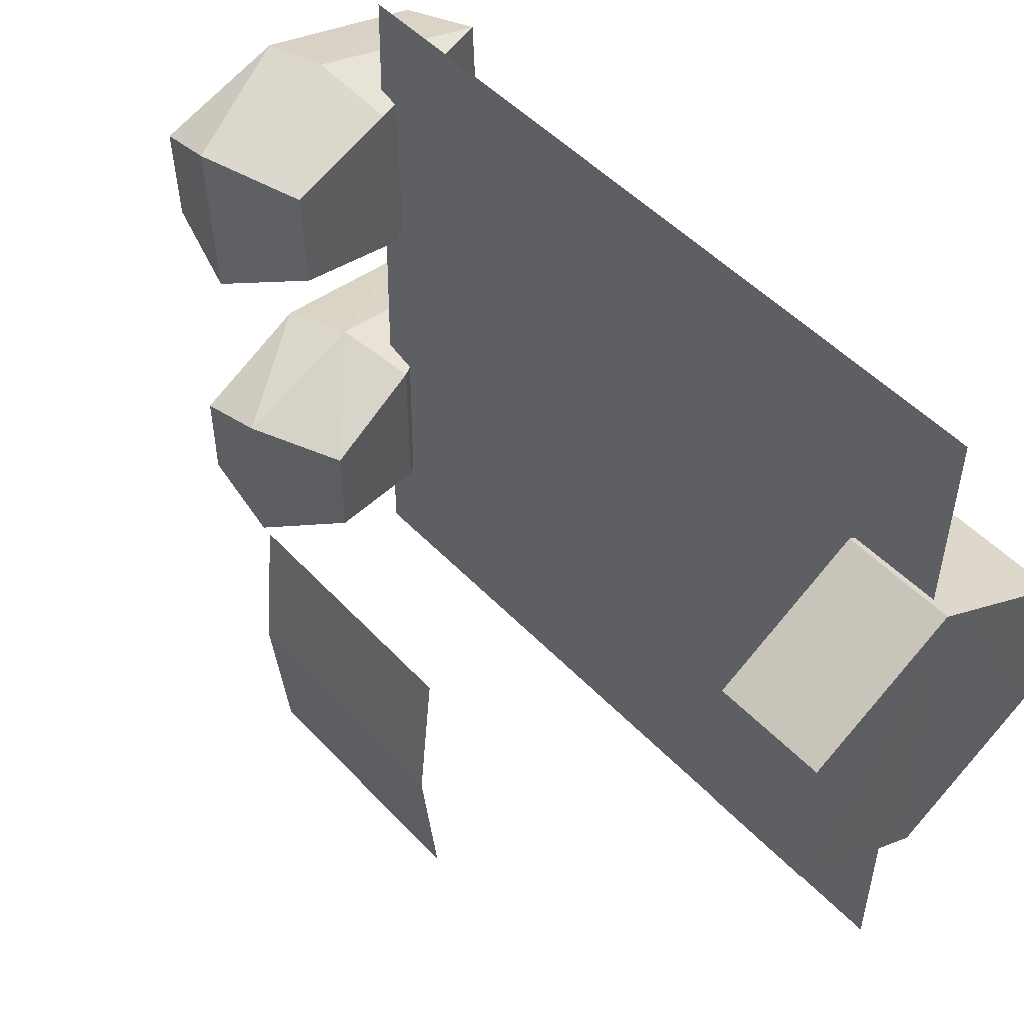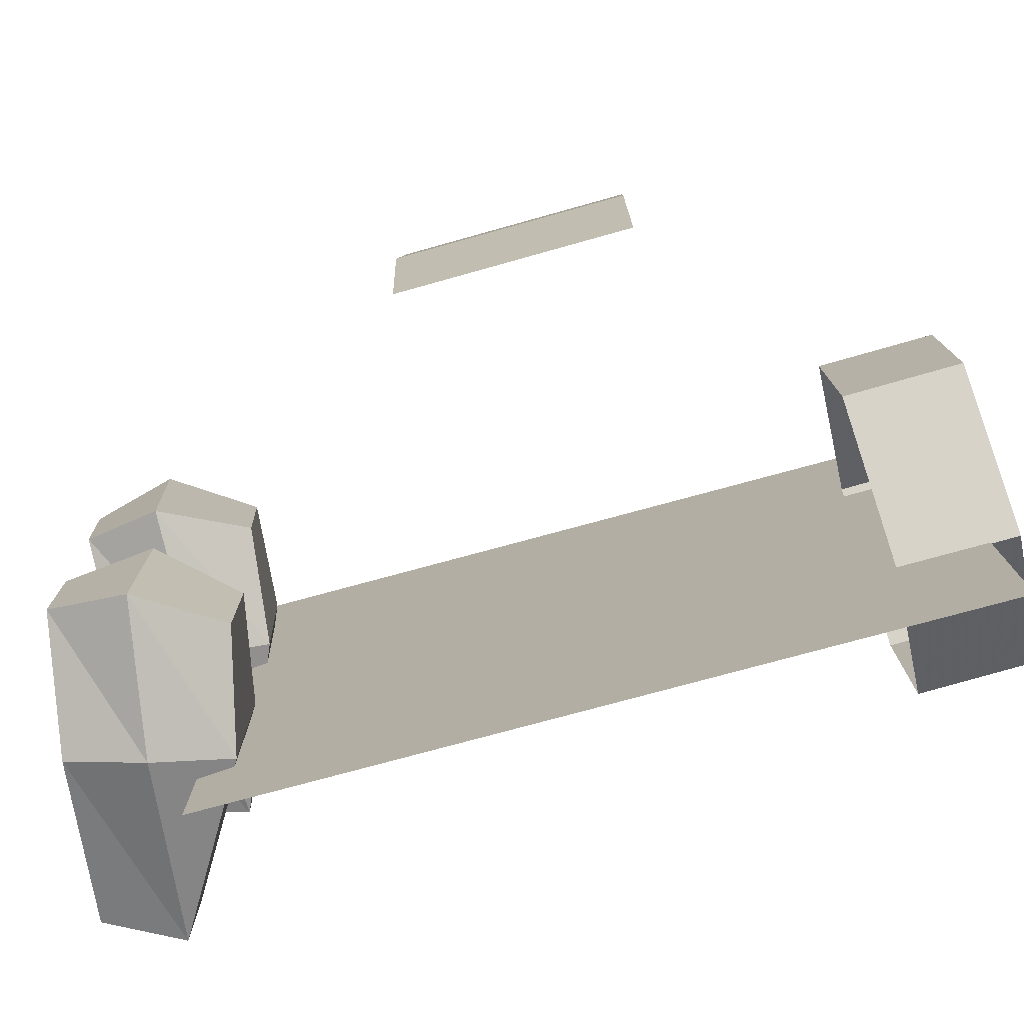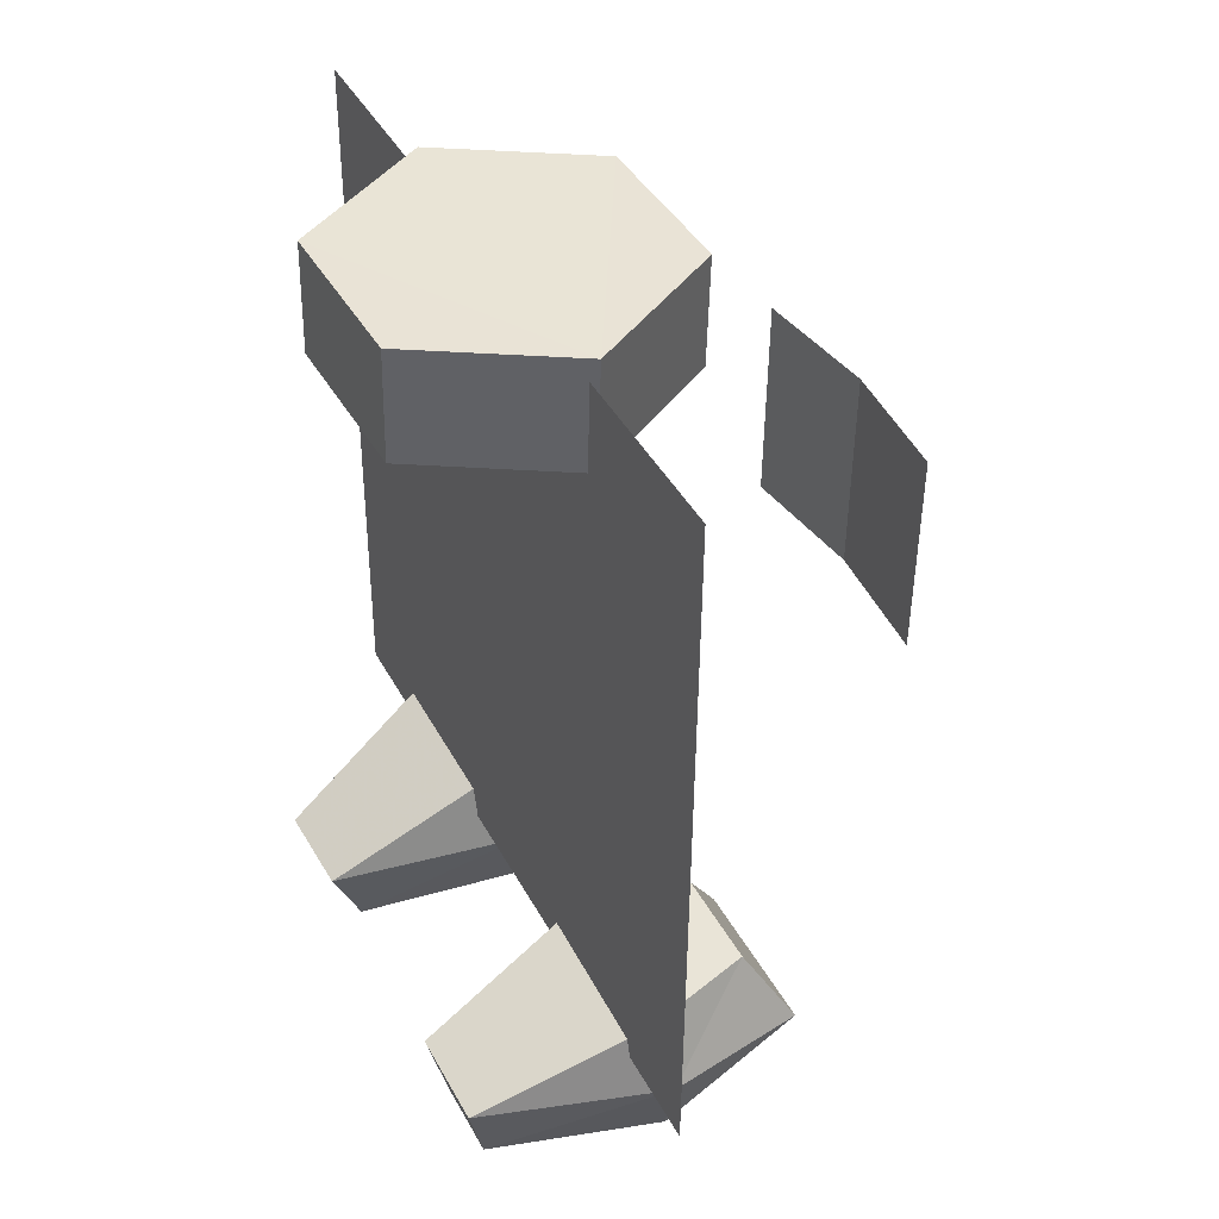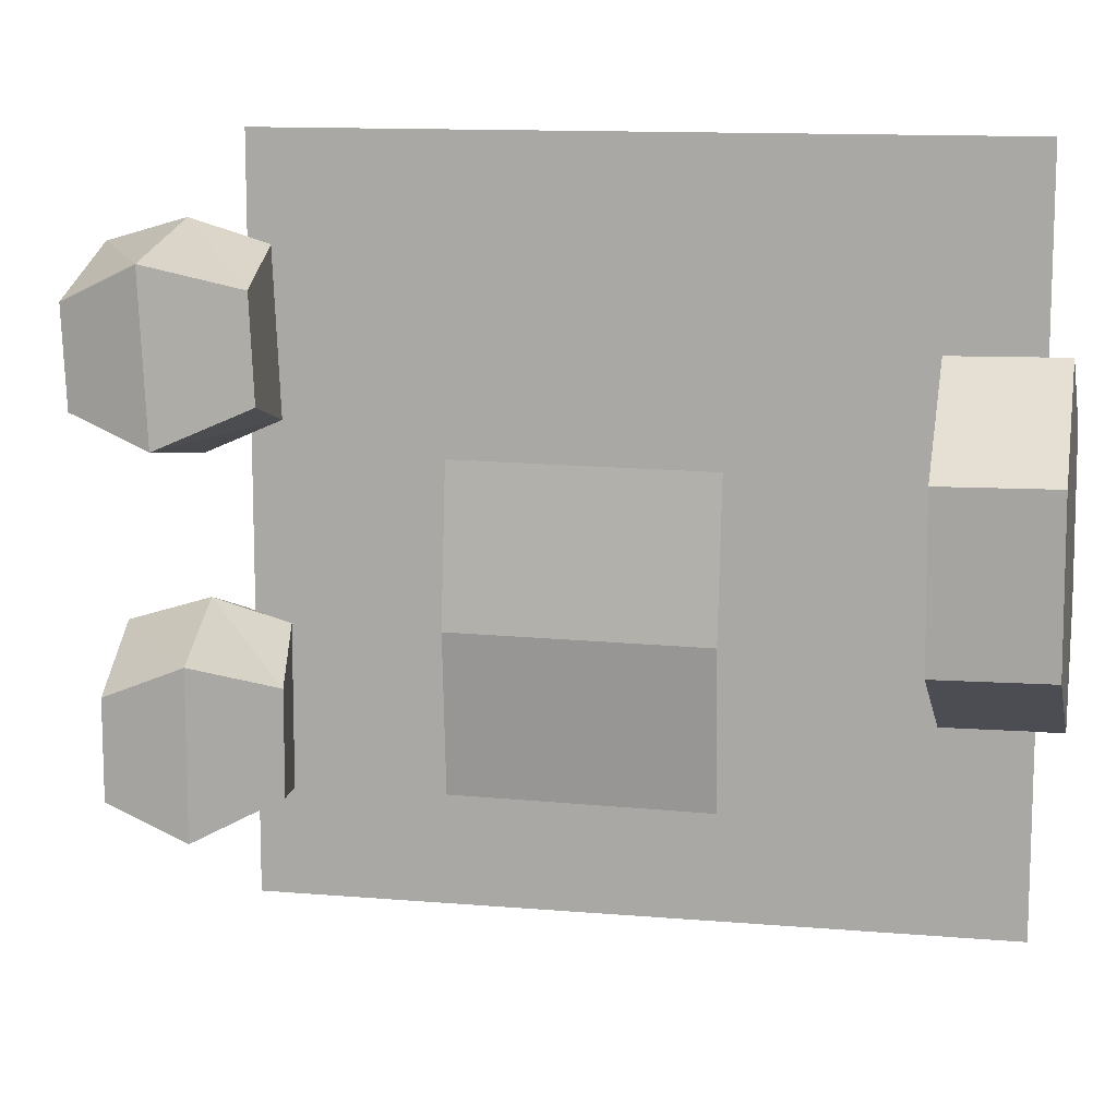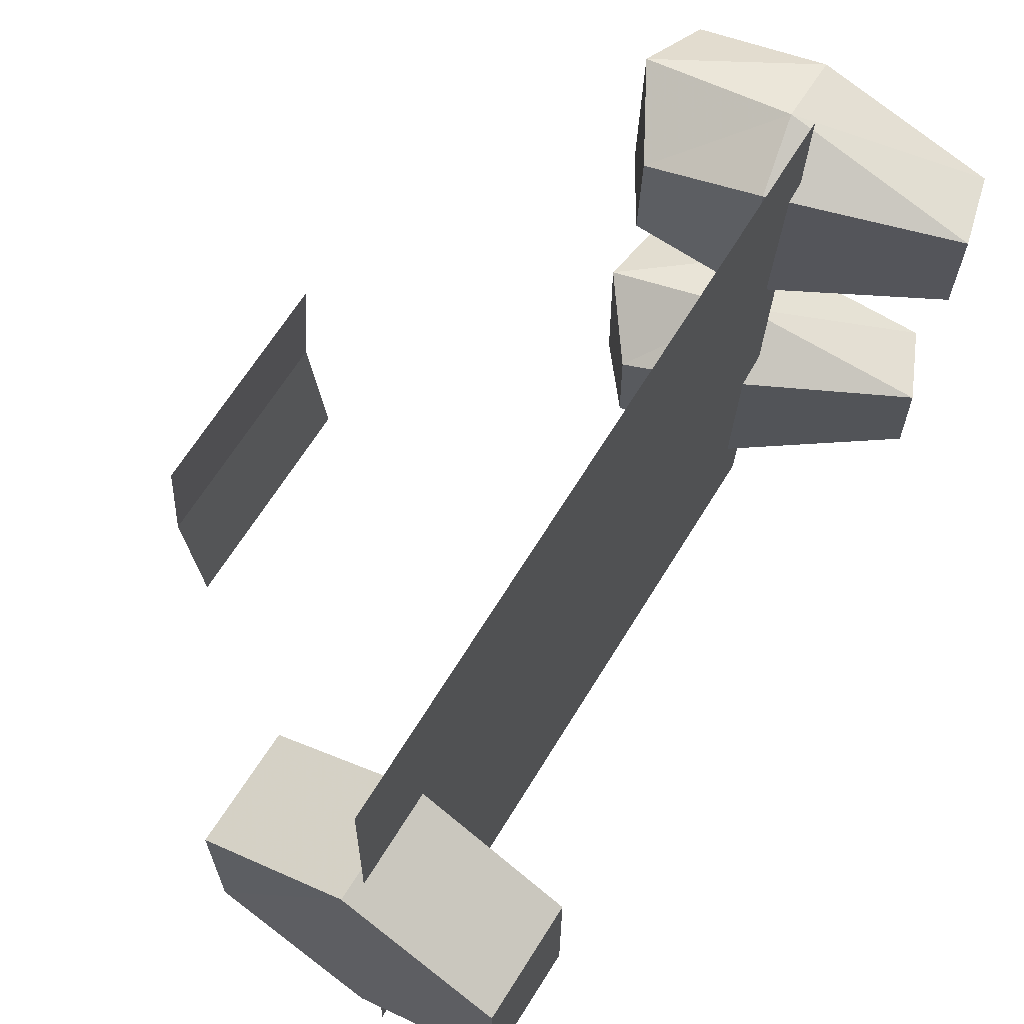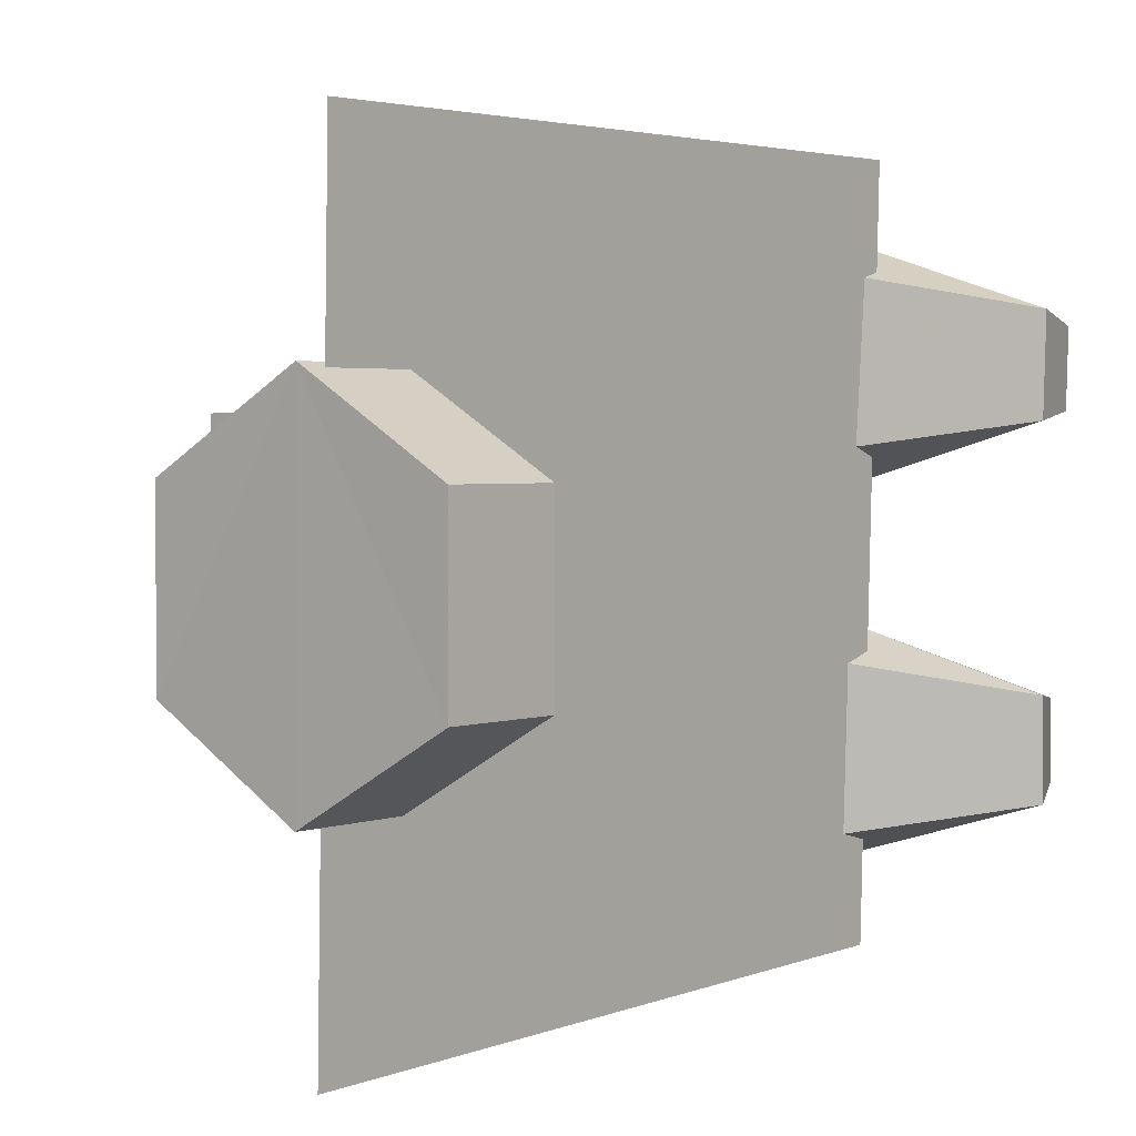
<metadata>
{"format":"obj","ext":"obj","renderer":"f3d","projection":"perspective","resolution":1024,"background":"white","views":[{"elev":50.5,"azim":138.0,"up":"+Z"},{"elev":-77.4,"azim":104.7,"up":"+Z"},{"elev":41.5,"azim":-27.4,"up":"+Y"},{"elev":13.0,"azim":101.0,"up":"+Z"},{"elev":66.7,"azim":-148.9,"up":"+Z"},{"elev":3.8,"azim":-141.5,"up":"+Z"}]}
</metadata>
<code>
v 12.89 -0.8169 2.066
v 13.01 6.588 2.019
v 12.38 -0.838 -2.618
v 12.5 6.567 -2.665
v 12.45 -0.7811 6.662
v 12.57 6.624 6.616
v 0.147 -9.899 14.35
v 0.327 14.6 14.42
v 0.3781 -9.864 2.099
v 0.7894 14.67 -10.08
v 0.6093 -9.83 -10.15
v 0.5582 14.63 2.172
v -4.305 15.57 -0.443
v 0.5803 11.72 -3.454
v -4.368 11.73 -0.5126
v 0.721 15.36 8.054
v -4.329 11.67 5.113
v 5.568 11.57 -0.5831
v 5.63 15.41 -0.5134
v 5.606 11.51 5.042
v 5.669 15.35 5.112
v 0.658 11.51 7.984
v 0.6433 15.57 -3.385
v -4.266 15.51 5.182
v 1.579 -10.94 -7.462
v 6.32 -12.92 -5.516
v 6.453 -10.23 -1.127
v -3.593 -14.29 -2.436
v -3.612 -14.3 -5.061
v -4.72 -11.81 -5.443
v 2.04 -13.52 -6.7
v 2.082 -13.49 -0.8877
v 1.632 -10.9 -0.1504
v 4.584 -7.748 -2.16
v 4.559 -7.769 -5.628
v 0.8236 -8.552 -1.097
v 6.413 -10.26 -6.658
v 6.343 -12.9 -2.234
v 0.7845 -8.585 -6.534
v -4.696 -11.79 -2.068
v -4.932 -11.31 9.73
v 0.9682 -8.906 10.87
v 6.411 -11.33 10.86
v 6.413 -11.1 5.333
v -4.269 -13.8 6.62
v -4.931 -11.16 6.358
v 1.445 -11.07 4.394
v -4.27 -13.91 9.243
v 5.856 -13.77 6.344
v 4.813 -8.333 6.483
v 0.9701 -8.672 5.435
v 1.542 -13.97 10.93
v 4.811 -8.482 9.949
v 1.442 -11.38 11.7
v 5.855 -13.91 9.622
v 1.544 -13.72 5.031
f 1 2 3
f 1 6 2
f 3 2 4
f 6 1 5
f 9 8 7
f 12 8 9
f 11 12 9
f 10 12 11
f 15 14 13
f 13 14 23
f 14 18 23
f 23 18 19
f 17 15 24
f 24 15 13
f 22 17 16
f 16 17 24
f 18 20 19
f 19 20 21
f 20 22 21
f 21 22 16
f 21 16 19
f 19 16 23
f 23 16 13
f 13 16 24
f 30 39 25
f 38 26 27
f 26 37 27
f 40 28 33
f 28 32 33
f 28 29 32
f 29 31 32
f 35 34 37
f 34 27 37
f 29 28 30
f 28 40 30
f 40 33 36
f 29 30 31
f 30 25 31
f 38 27 32
f 27 33 32
f 34 35 36
f 35 39 36
f 37 26 25
f 26 31 25
f 35 37 39
f 37 25 39
f 26 38 31
f 38 32 31
f 27 34 33
f 34 36 33
f 39 30 36
f 30 40 36
f 41 54 42
f 55 49 43
f 49 44 43
f 45 46 56
f 46 47 56
f 48 45 52
f 45 56 52
f 50 53 44
f 53 43 44
f 45 48 46
f 48 41 46
f 46 51 47
f 41 48 54
f 48 52 54
f 44 49 47
f 49 56 47
f 53 50 42
f 50 51 42
f 55 43 52
f 43 54 52
f 43 53 54
f 53 42 54
f 49 55 56
f 55 52 56
f 50 44 51
f 44 47 51
f 51 46 42
f 46 41 42

</code>
